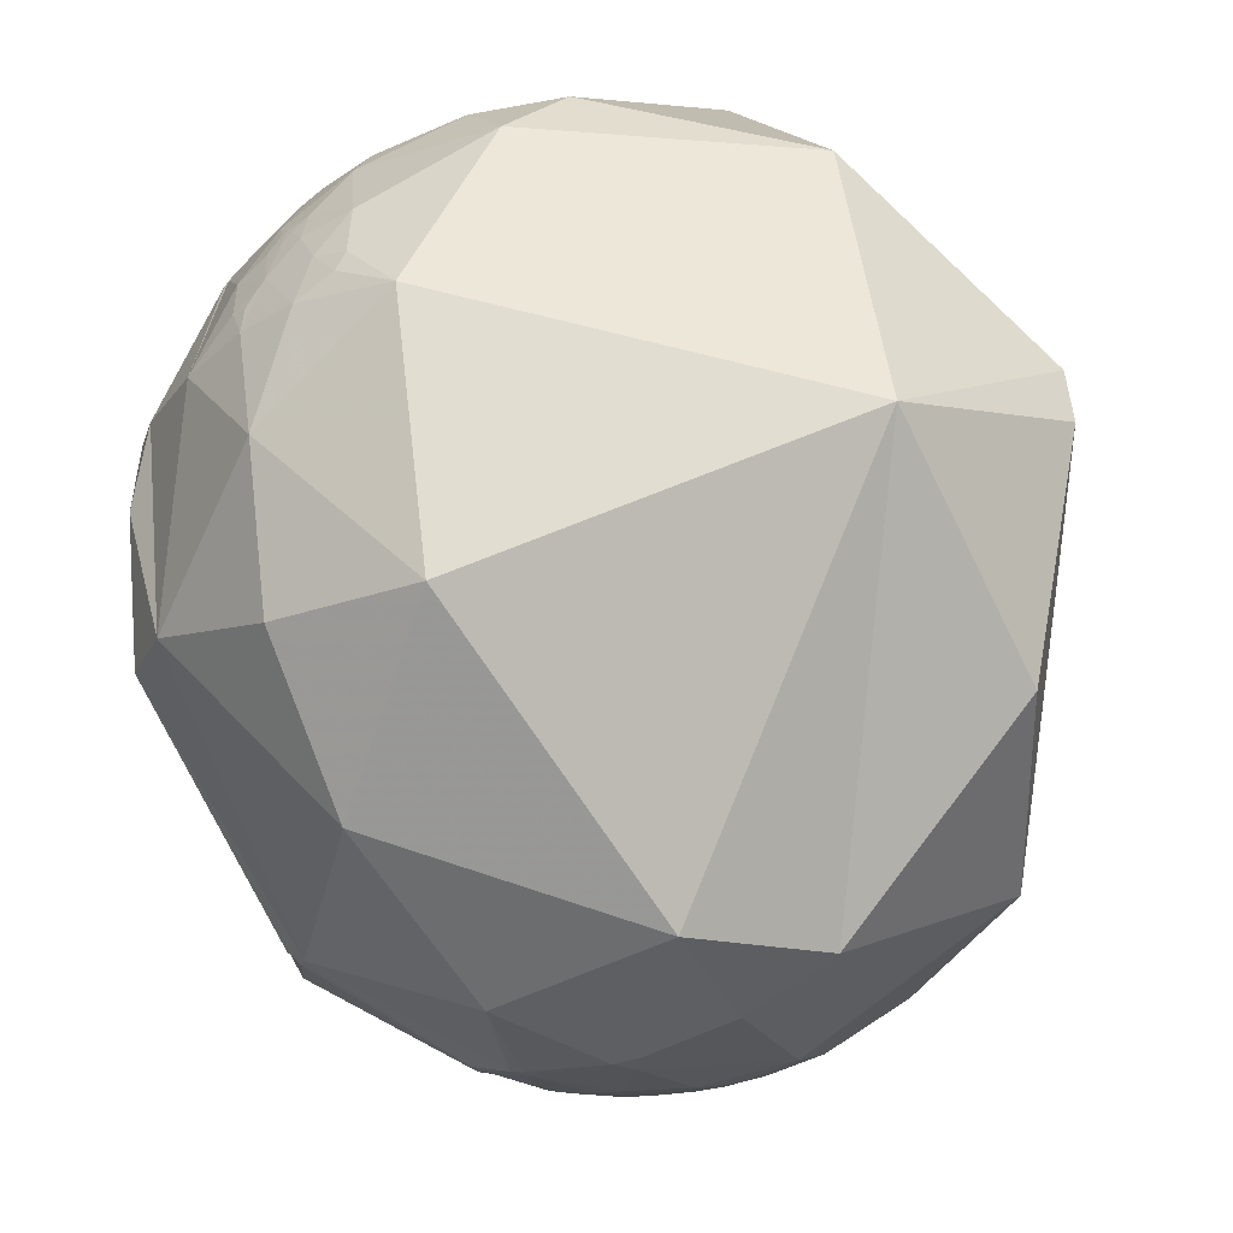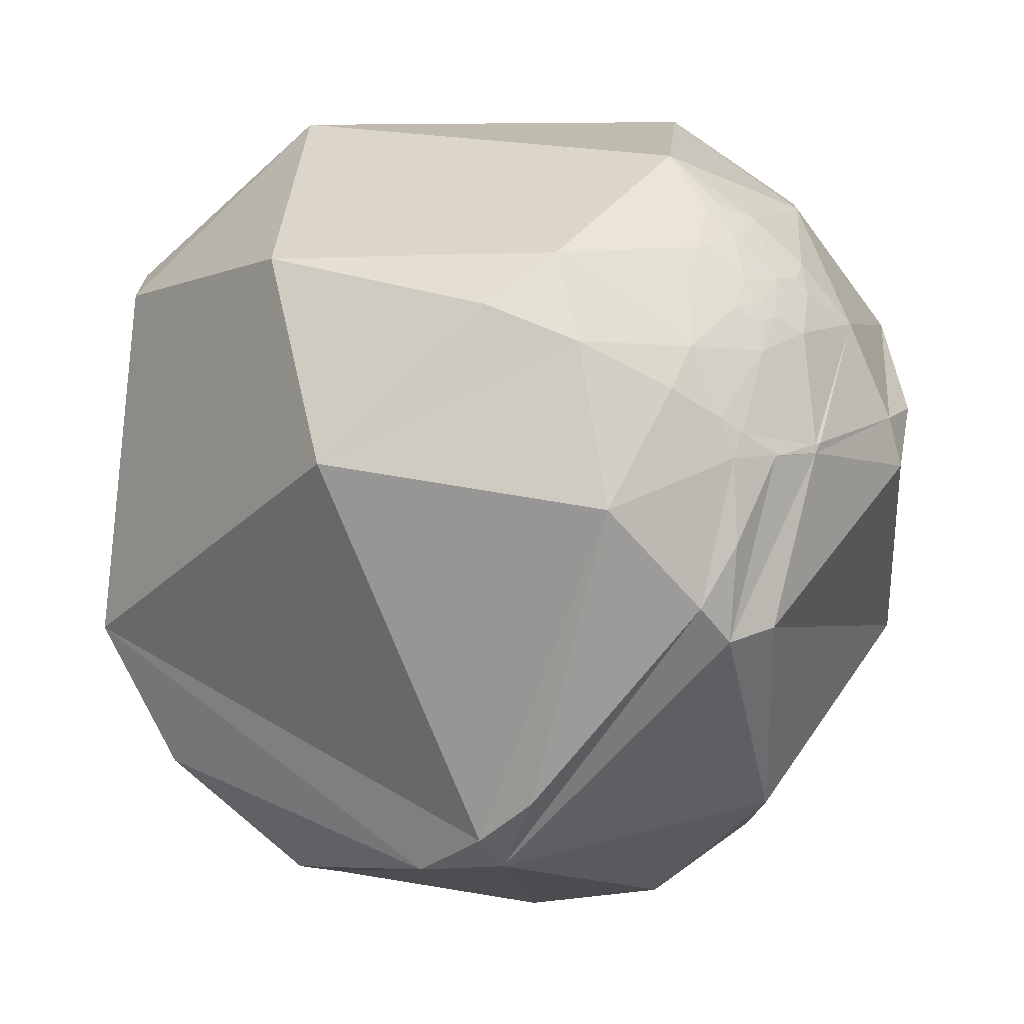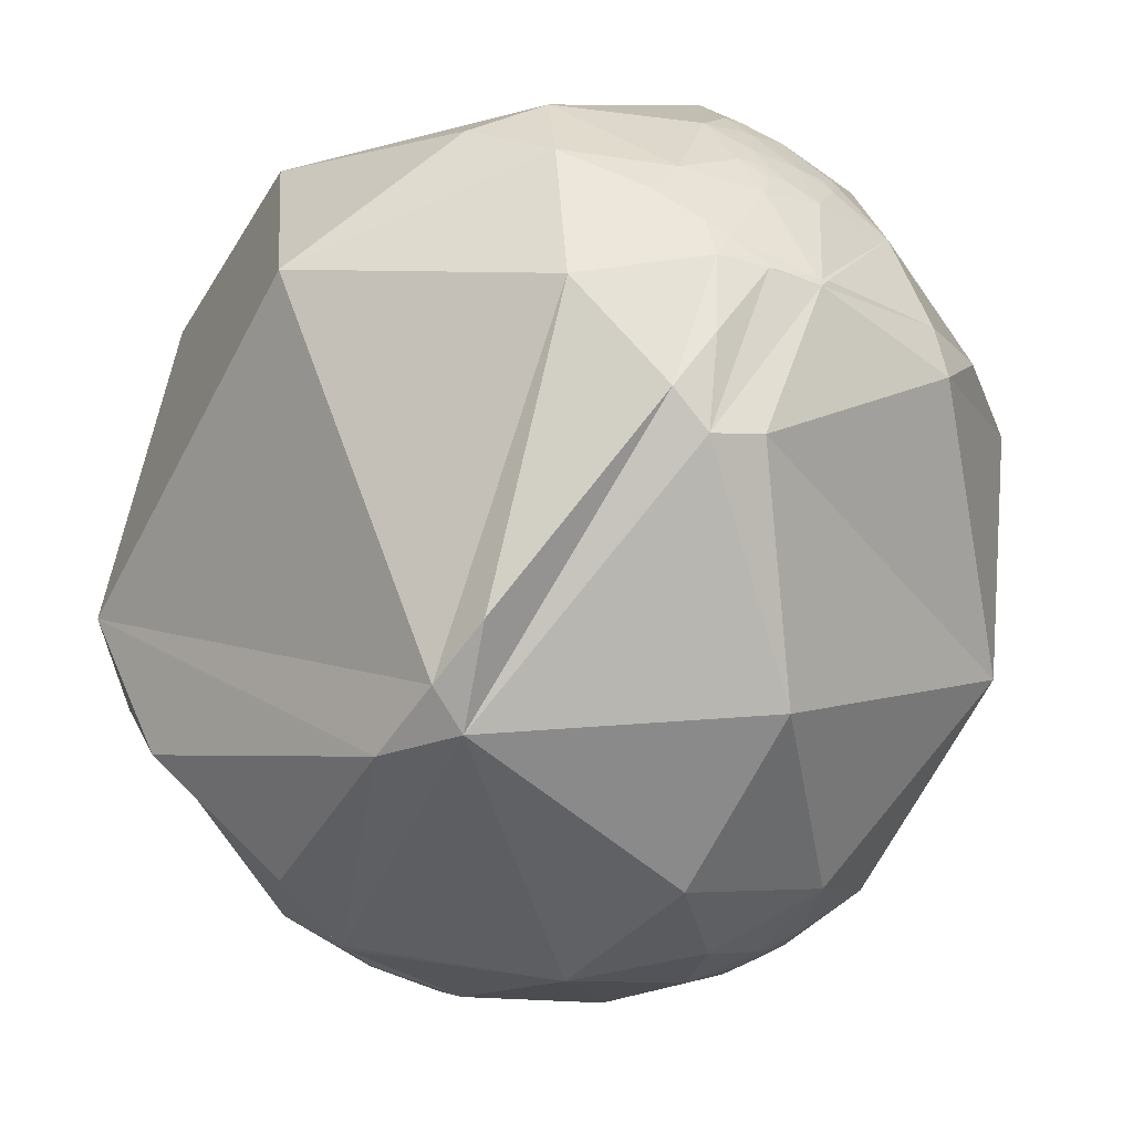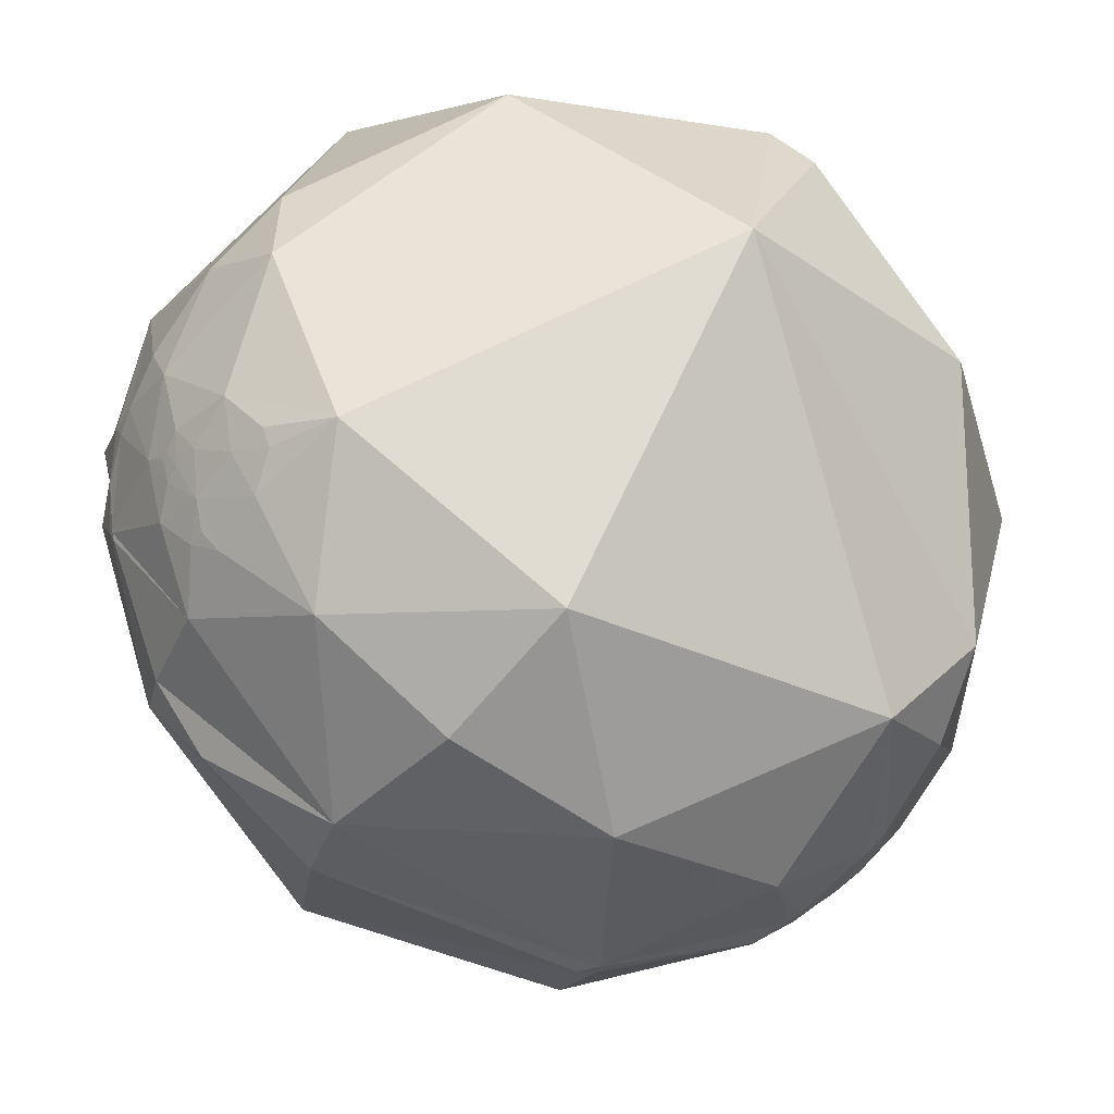
<metadata>
{"format":"obj","ext":"obj","renderer":"f3d","projection":"perspective","resolution":1024,"background":"white","views":[{"elev":63.3,"azim":-99.0,"up":"+Y"},{"elev":21.0,"azim":92.2,"up":"+Y"},{"elev":-11.6,"azim":103.7,"up":"+Y"},{"elev":66.1,"azim":-141.8,"up":"+Y"}]}
</metadata>
<code>
v 0.07453 0.5198 0.851
v 0.447 -0.7662 0.4616
v 0.7064 0.37 -0.6035
v -0.8857 -0.1467 -0.4405
v -0.9243 -0.3555 -0.1389
v -0.924 -0.3559 -0.1396
v -0.9242 -0.3553 -0.1399
v -0.9244 -0.3552 -0.1392
v -0.0403 -0.8939 -0.4464
v 0.4757 0.571 -0.6691
v 0.3733 0.6282 -0.6827
v -0.9241 -0.3559 -0.139
v -0.9244 -0.3551 -0.1397
v -0.9241 -0.3557 -0.1396
v -0.9241 -0.3557 -0.1394
v -0.9242 -0.3557 -0.1393
v -0.9242 -0.3556 -0.1395
v -0.9242 -0.3555 -0.1394
v -0.9239 -0.3555 -0.1412
v -0.9236 -0.3574 -0.1387
v -0.9218 -0.3614 -0.1404
v -0.9244 -0.3556 -0.138
v -0.9246 -0.3542 -0.1403
v -0.9248 -0.3528 -0.1424
v -0.926 -0.3501 -0.1415
v -0.9232 -0.36 -0.1342
v -0.9246 -0.3515 -0.1468
v -0.9129 -0.3798 -0.1498
v -0.9214 -0.3691 -0.1216
v -0.9249 -0.3564 -0.1322
v -0.9221 -0.3564 -0.1505
v -0.9293 -0.3472 -0.1256
v -0.9432 -0.3066 -0.1278
v -0.9285 -0.3326 -0.1649
v -0.9078 -0.3632 -0.2097
v -0.9058 -0.411 -0.1034
v 0.4115 0.6741 -0.6134
v -0.039 -0.8939 -0.4466
v 0.5393 0.6166 -0.5735
v 0.528 0.6275 -0.5723
v -0.3308 -0.836 -0.4378
v -0.5717 -0.7745 -0.2706
v -0.3395 -0.9158 -0.2147
v -0.957 -0.247 -0.1521
v -0.928 -0.3668 -0.06519
v 0.1884 -0.9092 -0.3713
v 0.4518 -0.809 -0.376
v 0.2496 -0.9646 -0.08548
v -0.03971 -0.8939 -0.4465
v -0.9005 -0.322 -0.2923
v -0.8775 -0.4143 -0.2417
v -0.03943 -0.894 -0.4464
v -0.4481 -0.8902 0.08226
v -0.1634 -0.7551 -0.635
v -0.9726 -0.1713 -0.1573
v 0.3627 0.6609 -0.657
v 0.3016 0.6771 -0.6713
v 0.5375 0.6208 -0.5706
v 0.5352 0.62 -0.5738
v 0.5045 0.6162 -0.6048
v 0.6288 0.3513 -0.6937
v 0.3047 0.5405 -0.7842
v 0.5489 0.6107 -0.5708
v -0.9448 -0.2724 -0.1822
v -0.953 -0.2121 -0.2163
v -0.96 -0.2698 -0.07514
v -0.9329 -0.2613 -0.248
v -0.9358 -0.1034 -0.3369
v -0.922 -0.2125 -0.3236
v -0.8099 -0.5024 -0.3028
v -0.8735 -0.4609 -0.1569
v -0.7574 -0.6504 -0.05766
v -0.8981 -0.1587 -0.4101
v -0.8982 0.1822 -0.4001
v -0.9907 0.0008978 -0.1361
v -0.63 0.4861 -0.6056
v -0.2925 0.6598 -0.6922
v 0.04821 0.7359 -0.6753
v 0.7663 0.3867 -0.5131
v 0.5896 0.5655 -0.5767
v 0.5406 0.6225 -0.5659
v 0.5357 0.6149 -0.5787
v 0.5019 0.6451 -0.5761
v 0.9122 0.3232 -0.2519
v 0.8402 -0.5413 -0.03375
v 0.6164 -0.4888 -0.6174
v -0.03541 -0.3314 -0.9428
v -0.5468 -0.5845 -0.5995
v 0.1626 -0.78 -0.6043
v -0.03298 -0.8536 -0.5199
v 0.02633 -0.8956 -0.4441
v -0.02723 -0.893 -0.4492
v -0.03513 -0.9011 -0.4321
v -0.07933 -0.9025 -0.4234
v -0.03802 -0.8952 -0.4441
v -0.04873 -0.895 -0.4434
v -0.03889 -0.8941 -0.4461
v -0.03939 -0.8939 -0.4465
v -0.03904 -0.8938 -0.4467
v -0.03784 -0.8937 -0.4471
v -0.04169 -0.8915 -0.4512
v -0.05785 -0.8845 -0.4629
v -0.04366 -0.9213 -0.3865
v -0.1519 -0.9299 -0.3349
v 0.0227 -0.9569 -0.2896
v -0.1357 -0.9879 -0.07507
v -0.1375 -0.8697 -0.4741
v -0.03869 -0.8938 -0.4468
v -0.03887 -0.8939 -0.4466
v -0.0382 -0.8883 -0.4577
v -0.02601 -0.8838 -0.4672
v -0.6033 -0.2901 -0.7429
v -0.6916 0.03034 -0.7217
v -0.1598 0.3978 -0.9035
v 0.3538 0.2252 -0.9078
v 0.794 0.0169 -0.6077
v 0.8589 0.00905 -0.5121
v 0.287 0.773 -0.5658
v -0.9186 -0.3947 0.01697
v -0.9186 -0.3949 0.01812
v -0.9188 -0.3944 0.0173
v -0.09248 -0.9054 0.4144
v 0.4817 0.7612 -0.4342
v 0.3562 0.8152 -0.4568
v -0.9184 -0.3952 0.01721
v -0.9183 -0.3955 0.01791
v -0.9187 -0.3945 0.01783
v -0.9184 -0.3951 0.01787
v -0.9184 -0.3952 0.01767
v -0.9185 -0.3951 0.01755
v -0.9185 -0.395 0.01776
v -0.9186 -0.3948 0.01754
v -0.9182 -0.3956 0.01957
v -0.9177 -0.3969 0.01697
v -0.9154 -0.4021 0.01947
v -0.9188 -0.3945 0.01581
v -0.9191 -0.3937 0.01832
v -0.9194 -0.3929 0.0206
v -0.921 -0.3891 0.01895
v -0.9171 -0.3984 0.01184
v -0.9192 -0.3931 0.02553
v -0.9045 -0.4252 0.03362
v -0.9141 -0.4056 -0.001961
v -0.9195 -0.3931 0.00885
v -0.9161 -0.3999 0.03064
v -0.926 -0.3776 -0.0004211
v -0.9438 -0.3304 -0.00709
v -0.9245 -0.3787 0.04389
v -0.8924 -0.4388 0.1056
v -0.8784 -0.4743 0.05916
v 0.4796 0.6933 -0.5379
v 0.3913 0.7604 -0.5184
v -0.09121 -0.9053 0.4148
v 0.5244 0.6358 -0.5664
v 0.5343 0.6311 -0.5623
v 0.533 0.6276 -0.5675
v -0.5517 -0.7676 0.3261
v -0.3485 -0.8452 0.4052
v -0.9625 -0.2711 0.004269
v 0.2326 -0.8877 0.3973
v -0.0919 -0.9054 0.4145
v -0.8598 -0.4519 0.238
v -0.824 -0.554 0.1185
v -0.09164 -0.9054 0.4145
v 0.0191 -0.7997 0.6001
v -0.1635 -0.775 0.6105
v -0.9823 -0.1866 -0.01839
v 0.3166 0.8166 -0.4827
v 0.2245 0.8981 -0.3782
v 0.554 0.6527 -0.5169
v -0.881 -0.4727 -0.02191
v -0.9482 -0.3138 0.05012
v -0.9653 -0.2512 0.07175
v -0.9326 -0.3337 0.1371
v -0.9725 -0.1436 0.1835
v -0.9056 -0.3364 0.2581
v -0.7216 -0.6097 0.328
v -0.6799 -0.7147 0.1641
v -0.7975 -0.3941 0.4568
v -0.9025 0.4278 -0.04886
v -0.3514 0.8455 -0.4021
v 0.6086 0.7814 -0.1381
v 0.6784 0.6018 -0.4215
v 0.5491 0.6221 -0.5581
v 0.5243 0.6472 -0.5534
v 0.1383 -0.3531 0.9253
v -0.4688 -0.651 0.597
v -0.09006 -0.8653 0.4931
v -0.02683 -0.9083 0.4174
v -0.09747 -0.9344 0.3427
v -0.0798 -0.9048 0.4182
v -0.0877 -0.9131 0.3982
v -0.1306 -0.9129 0.3867
v -0.1007 -0.9063 0.4104
v -0.09031 -0.9068 0.4118
v -0.09112 -0.9056 0.4142
v -0.09159 -0.9054 0.4146
v -0.09125 -0.9053 0.4148
v -0.09009 -0.9052 0.4153
v -0.09375 -0.9029 0.4194
v -0.109 -0.8957 0.4312
v -0.21 -0.9334 0.291
v -0.02942 -0.9772 0.2104
v -0.2105 -0.9689 0.1301
v -0.177 -0.88 0.4407
v -0.09046 -0.8999 0.4267
v -0.09091 -0.9053 0.4149
v -0.09109 -0.9054 0.4147
v -0.07929 -0.8956 0.4377
v -0.537 -0.3956 0.7451
v -0.7637 0.004437 0.6456
v -0.1457 0.8772 0.4575
v 0.8514 0.3933 0.347
v 0.3698 -0.193 0.9089
v 0.4365 -0.4986 0.7489
v 0.2513 -0.8862 0.3891
v 0.2342 -0.894 0.382
v 0.1669 -0.9206 0.353
v -0.02895 -0.9654 0.2591
v -0.04893 -0.9673 0.2487
v -0.07854 -0.9693 0.2332
v -0.2109 -0.9644 0.1597
v -0.2835 -0.9519 0.1166
v -0.3882 -0.9202 0.05054
v -0.4298 -0.9026 0.0229
v -0.4915 -0.8706 -0.01981
v -0.6753 -0.7193 -0.163
v -0.8094 -0.507 -0.2964
v -0.8118 -0.5015 -0.2993
v -0.8128 -0.499 -0.3005
v -0.8145 -0.4949 -0.3026
v -0.8272 -0.4628 -0.3187
v -0.884 -0.1894 -0.4274
v -0.8851 -0.1681 -0.4341
v -0.8875 -0.1446 -0.4376
v -0.9256 -0.09478 -0.3666
v -0.9358 -0.07896 -0.3436
v -0.9833 0.03009 -0.1796
v -0.99 0.06535 -0.1247
v -0.9821 0.1787 0.05891
v -0.9266 0.2861 0.2441
v -0.5623 0.4945 0.6628
v -0.04794 0.5334 0.8445
v 0.4927 0.729 0.4752
v 0.715 0.6991 0.00672
v 0.7516 0.6322 -0.1882
v 0.7548 0.5339 -0.3811
v 0.7406 0.4659 -0.4842
v 0.7297 0.4307 -0.531
v 0.7076 0.3729 -0.6002
v -0.6846 -0.01046 -0.7289
v -0.6575 0.004101 -0.7534
v -0.1342 0.2163 -0.9671
v 0.17 0.2993 -0.9389
v 0.3419 0.3344 -0.8782
v 0.6078 0.3673 -0.704
v 0.6193 0.3679 -0.6936
v 0.6272 0.3683 -0.6863
v 0.6966 0.37 -0.6147
v 0.8071 -0.5714 0.1486
v 0.8917 -0.4525 0.01354
v 0.9353 -0.3395 -0.09975
v 0.8886 0.09681 -0.4484
v 0.8248 0.216 -0.5225
f 263 264 79 84
f 11 62 57
f 82 60 83
f 1 214 213 244
f 214 1 243 186
f 226 225 53
f 261 260 85
f 66 33 45
f 93 103 94
f 233 232 73
f 257 258 61
f 130 132 125
f 245 244 213
f 214 215 260 261 213
f 36 29 28
f 29 36 45
f 86 87 116
f 2 215 186 160 216
f 66 159 167
f 202 205 158
f 215 214 186
f 122 194 195
f 231 230 51 50
f 161 197 122
f 215 2 260
f 65 55 68
f 232 231 50 73
f 48 47 85
f 118 57 78
f 87 115 116
f 193 194 201
f 262 263 84
f 261 262 84 213
f 228 227 72
f 264 3 250 79
f 25 32 34
f 114 76 77
f 3 264 117 61 259
f 9 101 100
f 221 220 190 202
f 248 249 80 183
f 264 263 117
f 221 222 204 203
f 10 62 11
f 83 37 151
f 153 208 207
f 263 262 85 117
f 262 261 85
f 260 2 216 85
f 195 191 199
f 219 220 203
f 238 237 68 75
f 21 27 31
f 250 249 79
f 200 199 191
f 222 223 204
f 129 125 126
f 249 248 79
f 168 118 169
f 234 233 73
f 248 247 84 79
f 200 122 199
f 247 246 84
f 97 52 109
f 4 234 73 235
f 120 127 132
f 133 135 141
f 246 245 213 84
f 229 228 72 71
f 1 244 212 243
f 28 34 35
f 52 98 109
f 105 106 104
f 231 232 70
f 244 245 182 212
f 120 132 131
f 225 226 42 43
f 224 225 43 106
f 20 26 22
f 71 171 36
f 245 246 182
f 173 172 174
f 246 247 183 182
f 148 141 145
f 220 219 189 190
f 247 248 183
f 249 250 259 258 80
f 254 255 115
f 51 71 35
f 227 228 70 42
f 166 186 187
f 223 222 202 53
f 199 198 207
f 250 3 259
f 258 257 10 80
f 99 98 9
f 176 179 175
f 218 217 160
f 230 229 71 51
f 227 226 53 72
f 11 57 56
f 225 224 53
f 224 223 53
f 222 221 202
f 44 66 55
f 219 218 160 189
f 217 216 160
f 252 253 87
f 162 149 163
f 216 217 48 85
f 217 218 203 48
f 40 83 154
f 149 174 148
f 218 219 203
f 182 169 212
f 220 221 203
f 169 124 168
f 125 132 119
f 223 224 106 204
f 226 227 42
f 228 229 70
f 120 133 137
f 193 202 190
f 229 230 70
f 230 231 70
f 144 136 139
f 165 188 189
f 232 233 88 70
f 58 40 156
f 233 234 112 88
f 234 4 251 112
f 243 242 211 186
f 20 22 12
f 52 9 49
f 49 98 52
f 242 241 211
f 189 188 209
f 192 194 193
f 241 240 175 211
f 240 239 75 175
f 239 238 75
f 88 54 41
f 237 236 68
f 236 235 73 68
f 4 235 113 251
f 131 132 130
f 235 236 113
f 202 193 205
f 236 237 74 113
f 237 238 74
f 238 239 180 74
f 6 19 20
f 239 240 180
f 240 241 180
f 36 28 71
f 64 65 67
f 241 242 212 180
f 165 186 166
f 242 243 212
f 257 256 62 10
f 152 151 37
f 256 255 62
f 27 34 31
f 185 170 184
f 255 254 114 62
f 144 143 140
f 254 253 114
f 92 93 95
f 122 164 161
f 253 252 113 114
f 27 24 25
f 136 137 139
f 252 251 113
f 251 252 87 112
f 253 254 115 87
f 255 256 61 115
f 256 257 61
f 54 90 107
f 258 259 61
f 13 8 23
f 91 92 111
f 13 7 18
f 12 6 20
f 33 32 45
f 7 13 23
f 20 21 26
f 18 7 17
f 64 44 65
f 116 115 61
f 138 133 141
f 13 18 8
f 8 18 5
f 9 97 95
f 92 95 100
f 10 11 37
f 54 89 90
f 19 6 7
f 26 21 29
f 96 9 95
f 179 177 187
f 7 6 14
f 19 7 23
f 18 17 16
f 16 17 15
f 39 63 82
f 18 16 12
f 12 16 15
f 18 12 5
f 32 29 45
f 178 163 72
f 12 15 6
f 27 25 34
f 39 58 63
f 148 145 142
f 206 200 191
f 6 15 14
f 14 15 17
f 7 14 17
f 19 21 20
f 21 19 27
f 80 82 63
f 187 186 210
f 22 26 30
f 47 46 89
f 171 72 163
f 129 126 128
f 24 19 23
f 149 142 150
f 19 24 27
f 24 23 25
f 32 25 30
f 86 89 87
f 34 32 33
f 31 34 28
f 46 91 89
f 32 30 29
f 132 127 121
f 29 30 26
f 34 33 64
f 28 29 21
f 87 54 88
f 40 58 59
f 59 58 39
f 199 208 196
f 40 59 82
f 59 39 82
f 44 33 66
f 71 72 171
f 162 163 177
f 33 44 64
f 46 47 48
f 46 48 105
f 105 48 106
f 131 130 129
f 209 206 191
f 46 105 91
f 50 35 67
f 142 145 135
f 211 210 186
f 35 50 51
f 67 35 34
f 50 67 69
f 43 42 41
f 9 96 101
f 72 53 178
f 90 89 91
f 101 96 102
f 63 58 81
f 60 80 10
f 80 60 82
f 121 127 137
f 60 10 37
f 83 60 37
f 80 63 184
f 8 5 22
f 12 22 5
f 8 22 23
f 23 22 25
f 91 93 92
f 22 30 25
f 87 89 54
f 31 28 21
f 45 36 171
f 66 45 147
f 65 44 55
f 64 67 34
f 67 65 68
f 141 135 145
f 68 55 75
f 147 148 172
f 67 68 69
f 50 69 73
f 139 141 148
f 184 81 155
f 73 69 68
f 42 70 88
f 75 55 167
f 57 118 37
f 78 57 62
f 118 78 169
f 78 62 114
f 162 174 149
f 81 58 156
f 177 163 178
f 63 81 184
f 126 120 128
f 156 40 154
f 122 198 199
f 82 83 40
f 122 196 164
f 85 47 86
f 189 192 190
f 86 47 89
f 85 86 117
f 136 121 137
f 87 88 112
f 41 54 107
f 88 41 42
f 194 200 201
f 90 91 111
f 103 93 91
f 94 104 107
f 103 91 105
f 94 96 93
f 155 154 185
f 96 94 102
f 119 136 125
f 93 96 95
f 9 52 97
f 98 99 38
f 142 143 171
f 9 98 49
f 99 9 100
f 109 98 38
f 109 38 108
f 103 104 94
f 38 99 108
f 100 101 92
f 143 45 171
f 99 100 108
f 143 146 45
f 165 166 188
f 101 102 110
f 152 168 124
f 104 103 105
f 107 104 41
f 152 118 168
f 106 48 203
f 104 106 43
f 94 107 102
f 129 128 131
f 102 107 90
f 101 110 92
f 134 135 133
f 110 102 111
f 108 100 109
f 109 100 97
f 110 111 92
f 114 77 78
f 140 136 144
f 97 100 95
f 160 186 165
f 111 102 90
f 43 41 104
f 176 162 179
f 113 74 76
f 179 210 211
f 76 74 180
f 113 76 114
f 164 196 208
f 77 76 181
f 86 116 117
f 117 116 61
f 78 77 181
f 195 194 192
f 55 66 167
f 56 57 37
f 11 56 37
f 28 35 71
f 37 118 152
f 127 120 137
f 132 121 119
f 149 150 163
f 124 169 123
f 123 169 182
f 124 123 152
f 179 187 210
f 126 133 120
f 133 126 134
f 130 125 129
f 201 209 188
f 126 125 134
f 128 120 131
f 135 134 140
f 140 134 136
f 135 140 143
f 136 134 125
f 139 146 144
f 133 138 137
f 178 53 157
f 137 138 139
f 138 141 139
f 146 147 45
f 146 139 148
f 146 148 147
f 156 155 81
f 143 144 146
f 184 170 80
f 142 149 148
f 150 142 171
f 154 155 156
f 66 147 159
f 159 147 172
f 174 162 176
f 163 150 171
f 200 194 122
f 123 170 151
f 170 123 183
f 151 170 185
f 123 151 152
f 166 187 158
f 191 192 189
f 151 185 83
f 185 184 155
f 119 121 136
f 135 143 142
f 199 207 208
f 159 172 173
f 159 173 167
f 148 174 172
f 173 174 175
f 167 173 175
f 167 175 75
f 175 174 176
f 179 162 177
f 177 178 157
f 157 53 158
f 177 157 187
f 175 179 211
f 76 180 181
f 181 180 212
f 78 181 169
f 123 182 183
f 170 183 80
f 185 154 83
f 160 165 189
f 166 158 205
f 158 187 157
f 188 166 205
f 192 191 195
f 191 189 209
f 190 192 193
f 196 122 195
f 197 161 164
f 122 197 198
f 198 197 153
f 197 164 208
f 197 208 153
f 198 153 207
f 201 200 206
f 204 106 203
f 205 193 201
f 205 201 188
f 201 206 209
f 199 196 195
f 202 158 53
f 181 212 169

</code>
